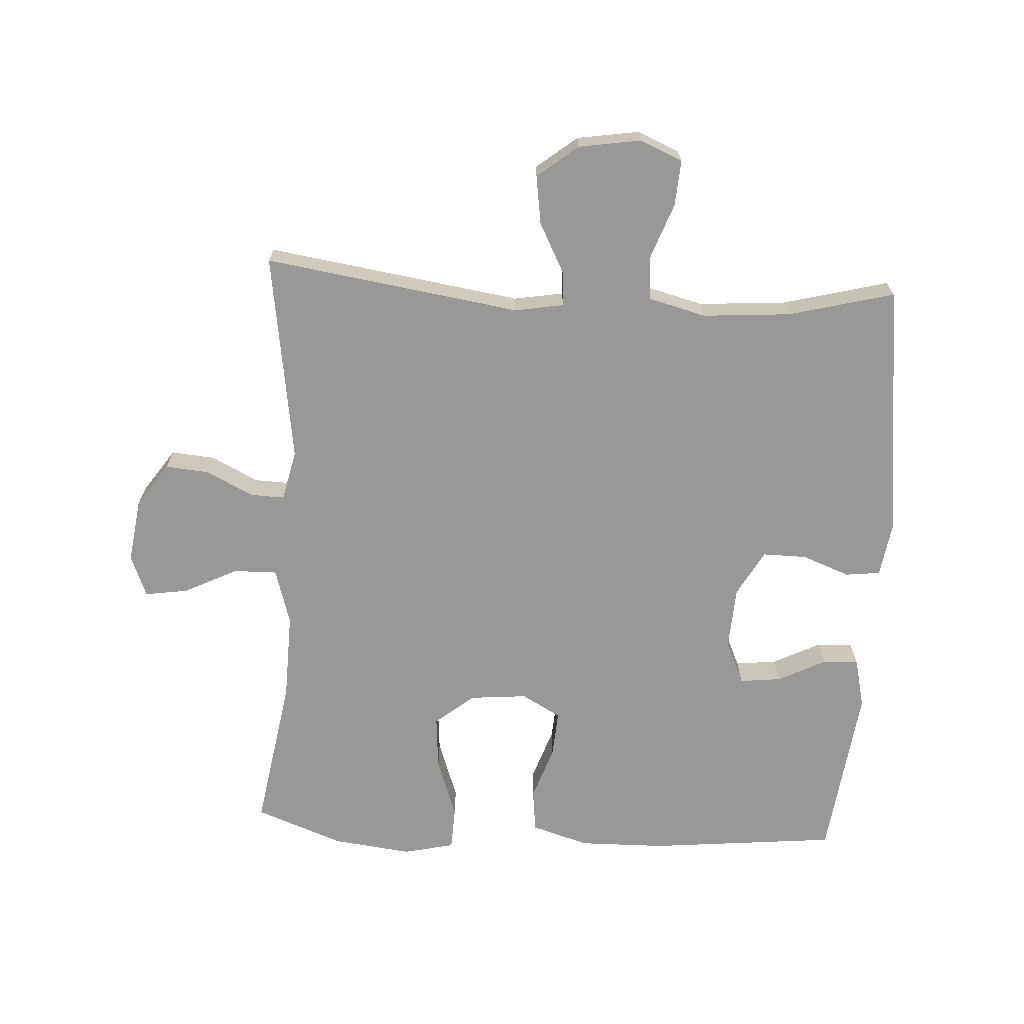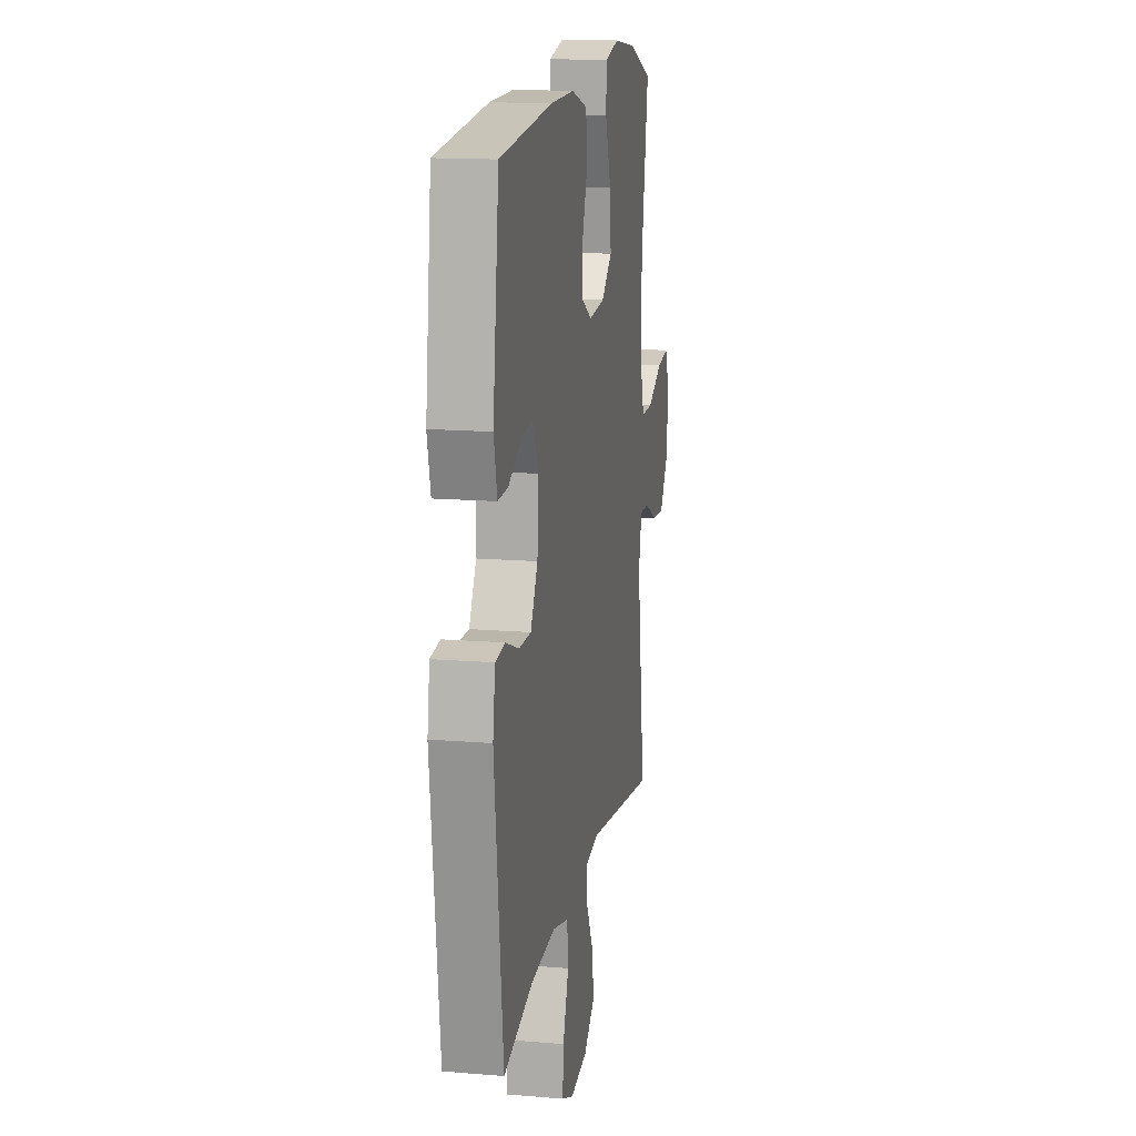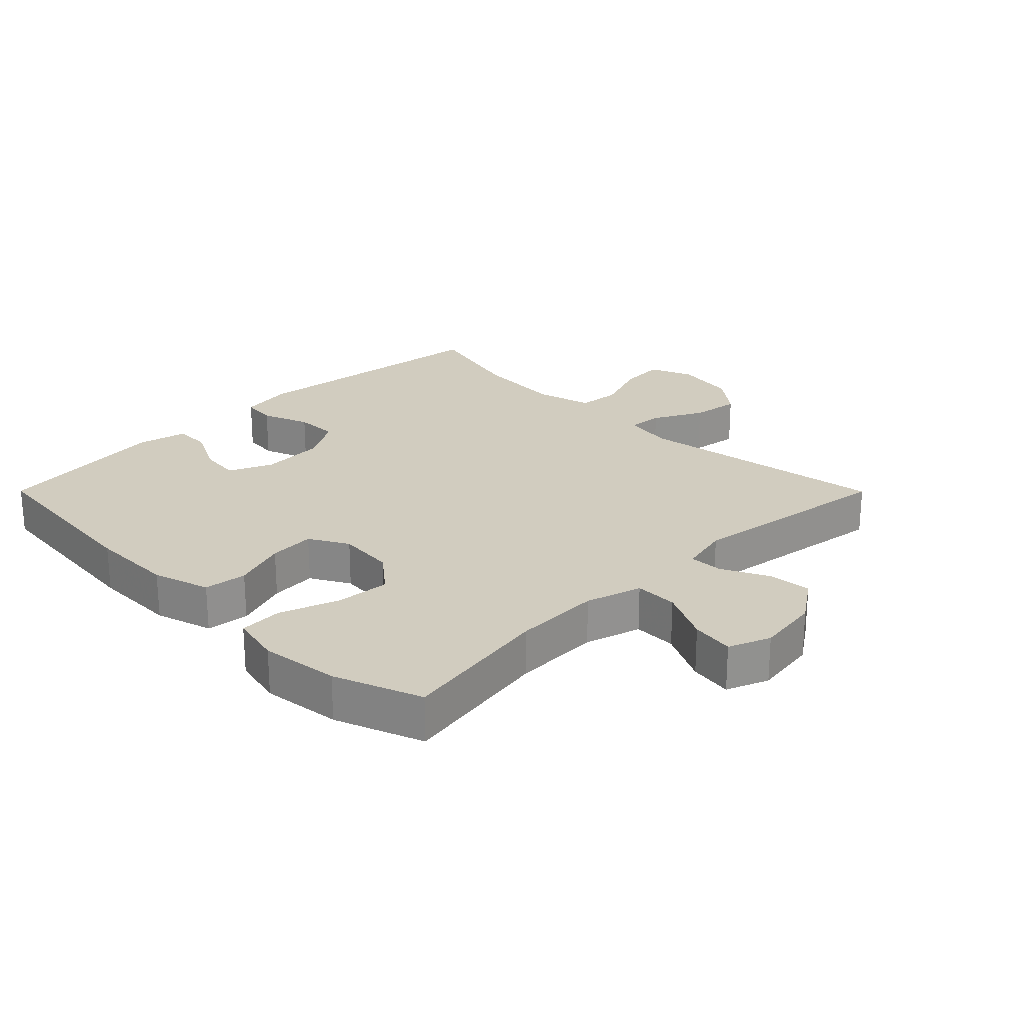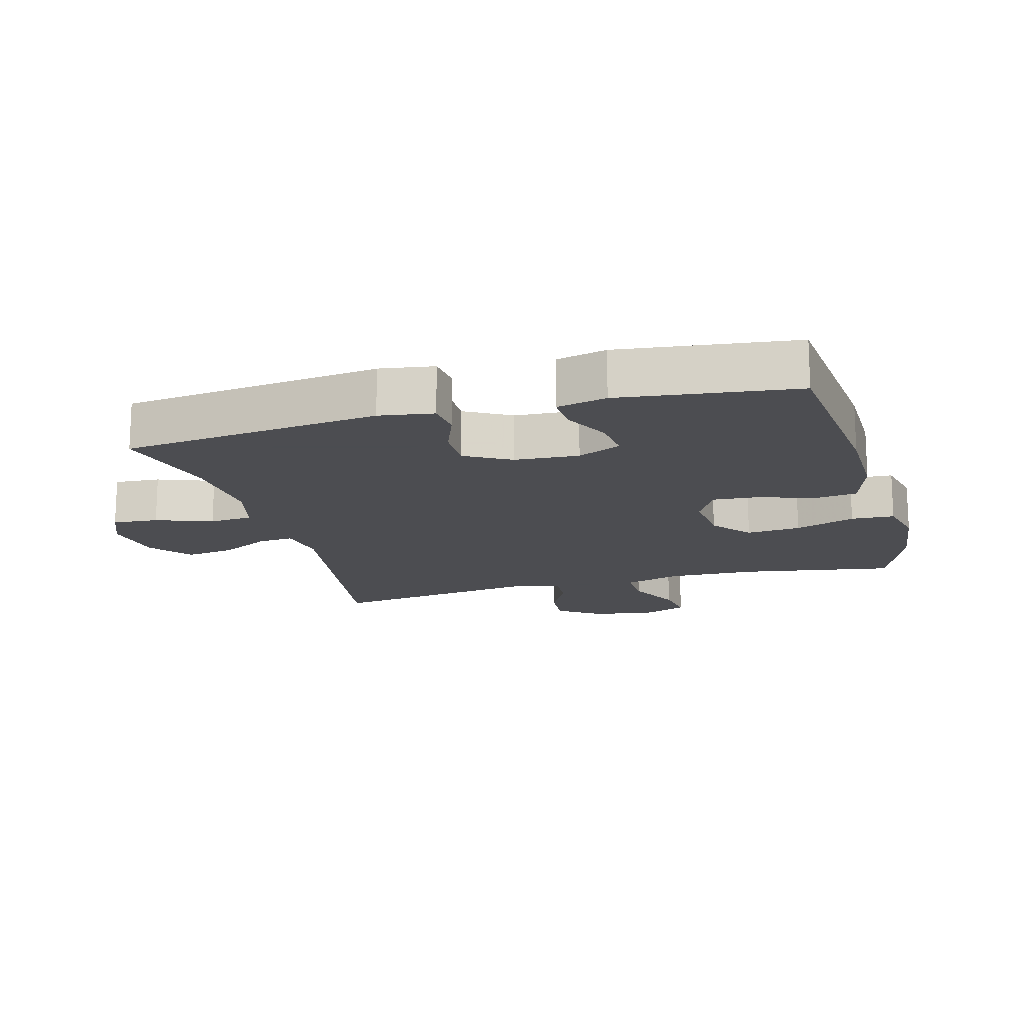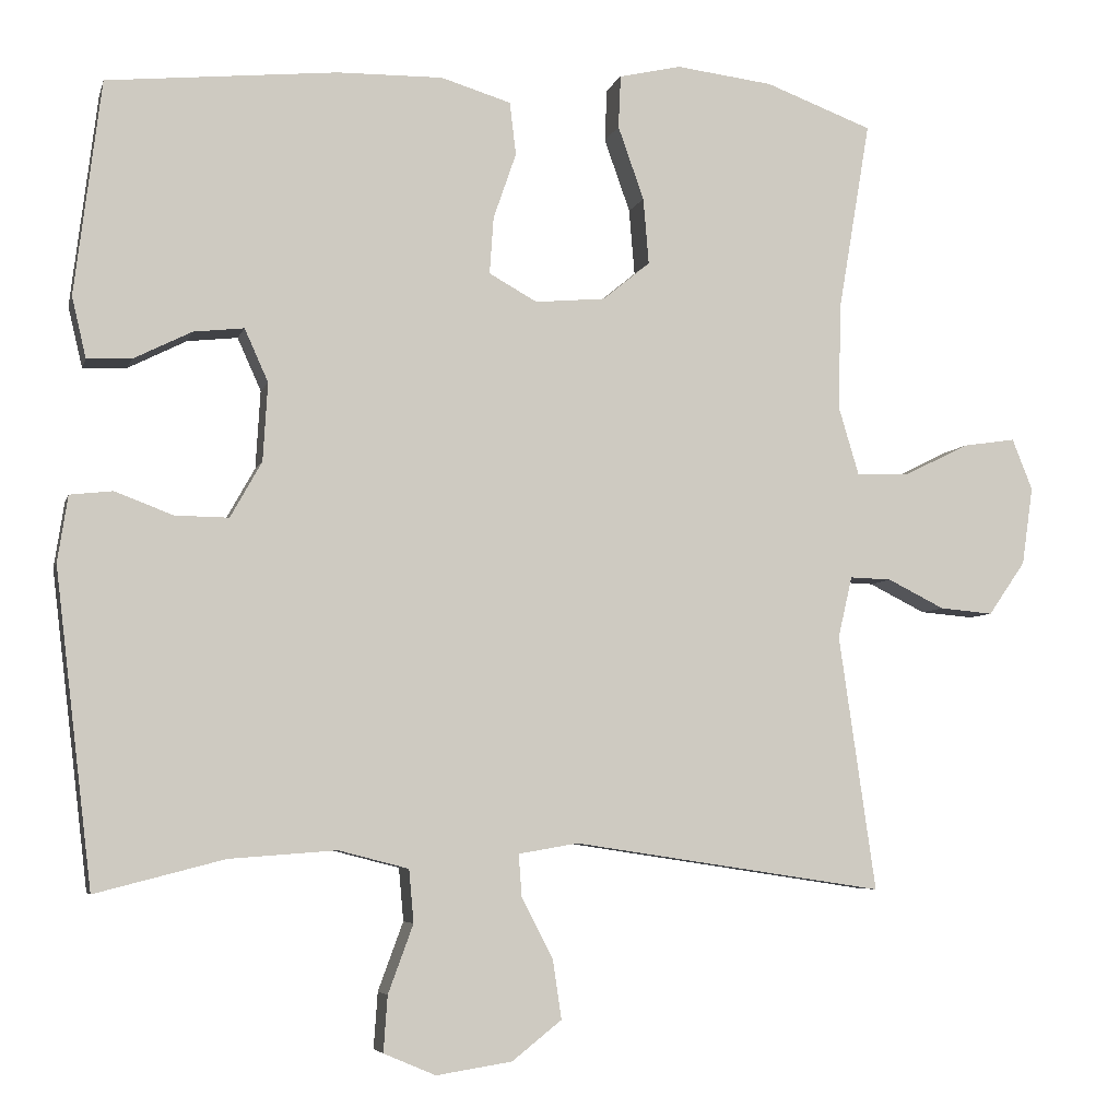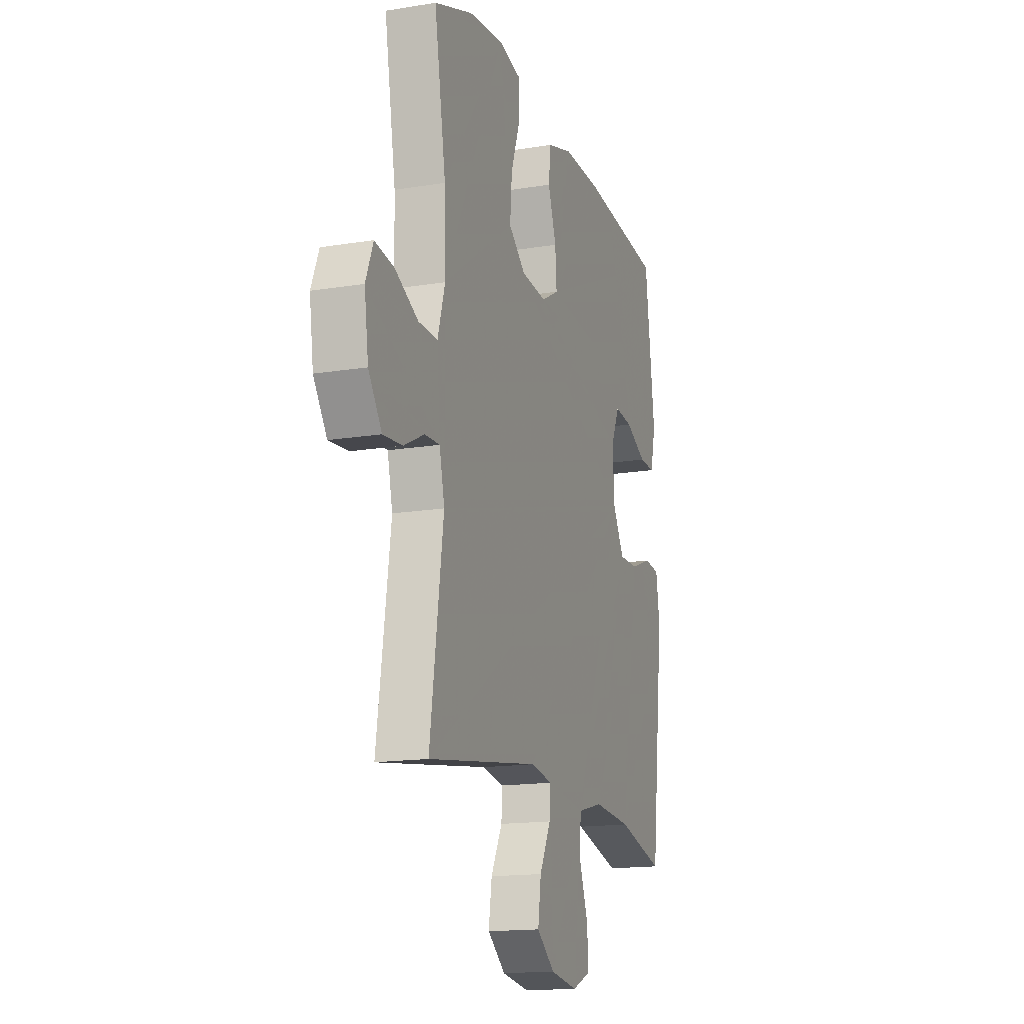
<metadata>
{"format":"obj","ext":"obj","renderer":"f3d","projection":"perspective","resolution":1024,"background":"white","views":[{"elev":-68.7,"azim":176.8,"up":"+Y"},{"elev":14.8,"azim":-79.8,"up":"+Z"},{"elev":24.1,"azim":45.1,"up":"+Y"},{"elev":-16.1,"azim":-74.6,"up":"+Y"},{"elev":-5.4,"azim":-13.7,"up":"+Z"},{"elev":-15.8,"azim":108.9,"up":"+Z"}]}
</metadata>
<code>
v 0.5 0.07 -0.5
v 0.104 0.07 -0.44
v 0.028 0.07 -0.453
v 0.032 0.07 -0.507
v 0.072 0.07 -0.584
v 0.083 0.07 -0.659
v 0.02 0.07 -0.709
v -0.076 0.07 -0.724
v -0.142 0.07 -0.696
v -0.137 0.07 -0.625
v -0.105 0.07 -0.538
v -0.111 0.07 -0.471
v -0.2 0.07 -0.448
v -0.336 0.07 -0.458
v -0.5 0.07 -0.5
v -0.547 0.07 -0.101
v -0.534 0.07 -0.017
v -0.48 0.07 -0.011
v -0.406 0.07 -0.039
v -0.338 0.07 -0.04
v -0.298 0.07 0.031
v -0.292 0.07 0.13
v -0.322 0.07 0.197
v -0.386 0.07 0.19
v -0.46 0.07 0.153
v -0.516 0.07 0.151
v -0.534 0.07 0.228
v -0.5 0.07 0.5
v -0.208 0.07 0.529
v -0.074 0.07 0.531
v 0.015 0.07 0.504
v 0.023 0.07 0.437
v -0.006 0.07 0.353
v -0.011 0.07 0.281
v 0.05 0.07 0.247
v 0.139 0.07 0.255
v 0.199 0.07 0.304
v 0.192 0.07 0.388
v 0.159 0.07 0.481
v 0.162 0.07 0.548
v 0.241 0.07 0.566
v 0.364 0.07 0.551
v 0.5 0.07 0.5
v 0.46 0.07 0.262
v 0.456 0.07 0.126
v 0.482 0.07 0.039
v 0.549 0.07 0.04
v 0.632 0.07 0.081
v 0.699 0.07 0.091
v 0.725 0.07 0.026
v 0.711 0.07 -0.073
v 0.664 0.07 -0.141
v 0.596 0.07 -0.135
v 0.524 0.07 -0.099
v 0.471 0.07 -0.097
v 0.453 0.07 -0.175
v 0.5 0 -0.5
v 0.104 0 -0.44
v 0.028 0 -0.453
v 0.032 0 -0.507
v 0.072 0 -0.584
v 0.083 0 -0.659
v 0.02 0 -0.709
v -0.076 0 -0.724
v -0.142 0 -0.696
v -0.137 0 -0.625
v -0.105 0 -0.538
v -0.111 0 -0.471
v -0.2 0 -0.448
v -0.336 0 -0.458
v -0.5 0 -0.5
v -0.547 0 -0.101
v -0.534 0 -0.017
v -0.48 0 -0.011
v -0.406 0 -0.039
v -0.338 0 -0.04
v -0.298 0 0.031
v -0.292 0 0.13
v -0.322 0 0.197
v -0.386 0 0.19
v -0.46 0 0.153
v -0.516 0 0.151
v -0.534 0 0.228
v -0.5 0 0.5
v -0.208 0 0.529
v -0.074 0 0.531
v 0.015 0 0.504
v 0.023 0 0.437
v -0.006 0 0.353
v -0.011 0 0.281
v 0.05 0 0.247
v 0.139 0 0.255
v 0.199 0 0.304
v 0.192 0 0.388
v 0.159 0 0.481
v 0.162 0 0.548
v 0.241 0 0.566
v 0.364 0 0.551
v 0.5 0 0.5
v 0.46 0 0.262
v 0.456 0 0.126
v 0.482 0 0.039
v 0.549 0 0.04
v 0.632 0 0.081
v 0.699 0 0.091
v 0.725 0 0.026
v 0.711 0 -0.073
v 0.664 0 -0.141
v 0.596 0 -0.135
v 0.524 0 -0.099
v 0.471 0 -0.097
v 0.453 0 -0.175
f 51 52 53 54
f 51 54 55
f 50 51 55
f 47 48 49 50
f 46 47 50 55
f 45 46 55 56
f 41 42 43 44
f 41 44 45
f 38 39 40 41
f 37 38 41 45
f 36 37 45 56
f 30 31 32 33
f 30 33 34
f 29 30 34
f 28 29 34
f 27 28 34 35
f 24 25 26 27
f 23 24 27 35
f 16 17 18 19
f 14 15 16 19
f 13 14 19 20
f 12 13 20 21
f 8 9 10 11
f 8 11 12
f 7 8 12
f 4 5 6 7
f 3 4 7 12
f 2 3 12 21
f 22 23 35 36
f 21 22 36 56
f 1 2 21 56
f 110 109 108 107
f 111 110 107
f 111 107 106
f 106 105 104 103
f 111 106 103 102
f 112 111 102 101
f 100 99 98 97
f 101 100 97
f 97 96 95 94
f 101 97 94 93
f 112 101 93 92
f 89 88 87 86
f 90 89 86
f 90 86 85
f 90 85 84
f 91 90 84 83
f 83 82 81 80
f 91 83 80 79
f 75 74 73 72
f 75 72 71 70
f 76 75 70 69
f 77 76 69 68
f 67 66 65 64
f 68 67 64
f 68 64 63
f 63 62 61 60
f 68 63 60 59
f 77 68 59 58
f 92 91 79 78
f 112 92 78 77
f 112 77 58 57
f 1 57 58 2
f 2 58 59 3
f 3 59 60 4
f 4 60 61 5
f 5 61 62 6
f 6 62 63 7
f 7 63 64 8
f 8 64 65 9
f 9 65 66 10
f 10 66 67 11
f 11 67 68 12
f 12 68 69 13
f 13 69 70 14
f 14 70 71 15
f 15 71 72 16
f 16 72 73 17
f 17 73 74 18
f 18 74 75 19
f 19 75 76 20
f 20 76 77 21
f 21 77 78 22
f 22 78 79 23
f 23 79 80 24
f 24 80 81 25
f 25 81 82 26
f 26 82 83 27
f 27 83 84 28
f 28 84 85 29
f 29 85 86 30
f 30 86 87 31
f 31 87 88 32
f 32 88 89 33
f 33 89 90 34
f 34 90 91 35
f 35 91 92 36
f 36 92 93 37
f 37 93 94 38
f 38 94 95 39
f 39 95 96 40
f 40 96 97 41
f 41 97 98 42
f 42 98 99 43
f 43 99 100 44
f 44 100 101 45
f 45 101 102 46
f 46 102 103 47
f 47 103 104 48
f 48 104 105 49
f 49 105 106 50
f 50 106 107 51
f 51 107 108 52
f 52 108 109 53
f 53 109 110 54
f 54 110 111 55
f 55 111 112 56
f 56 112 57 1

</code>
